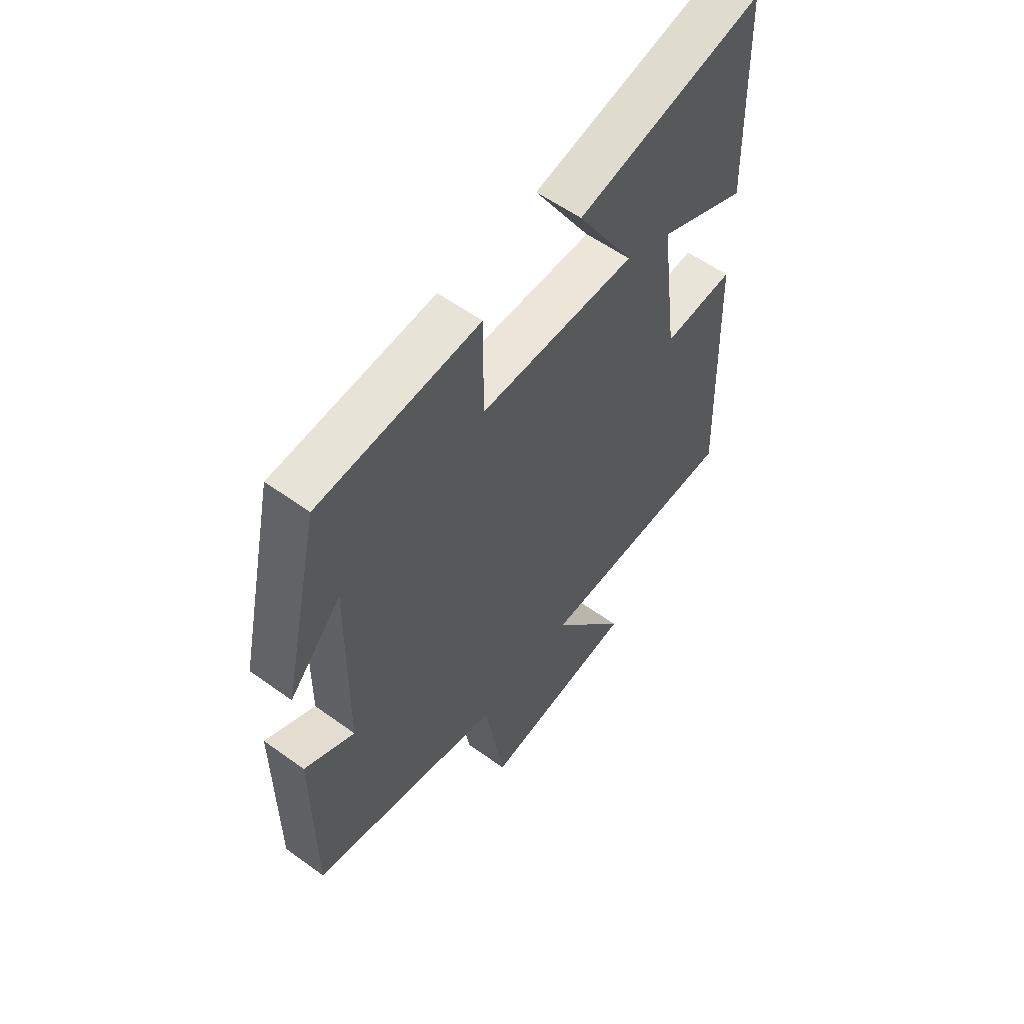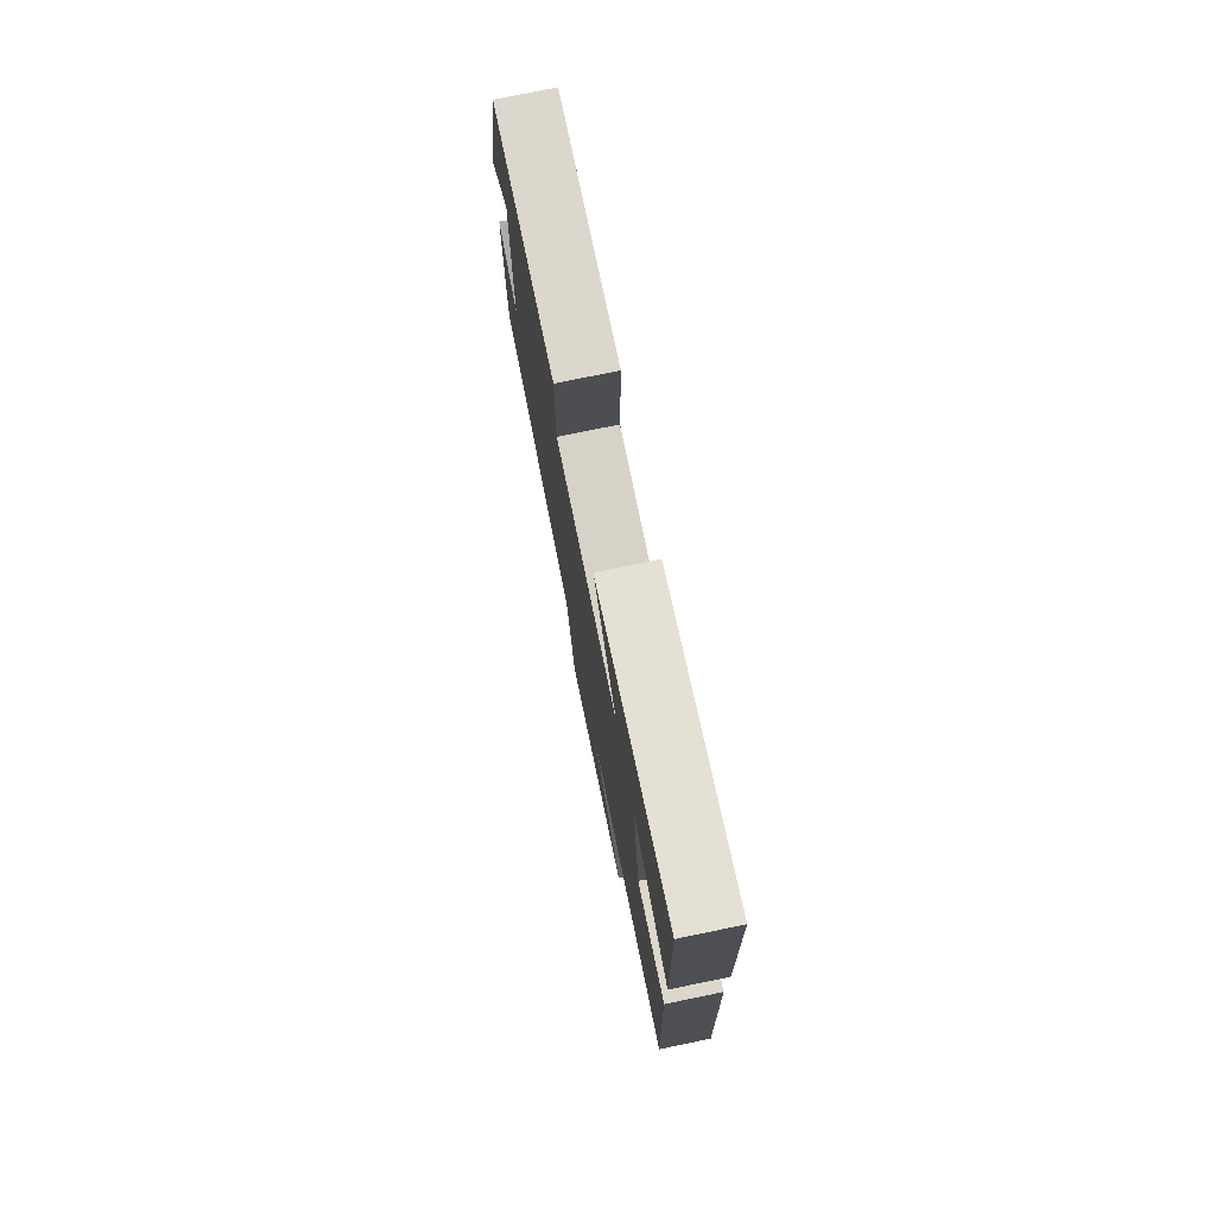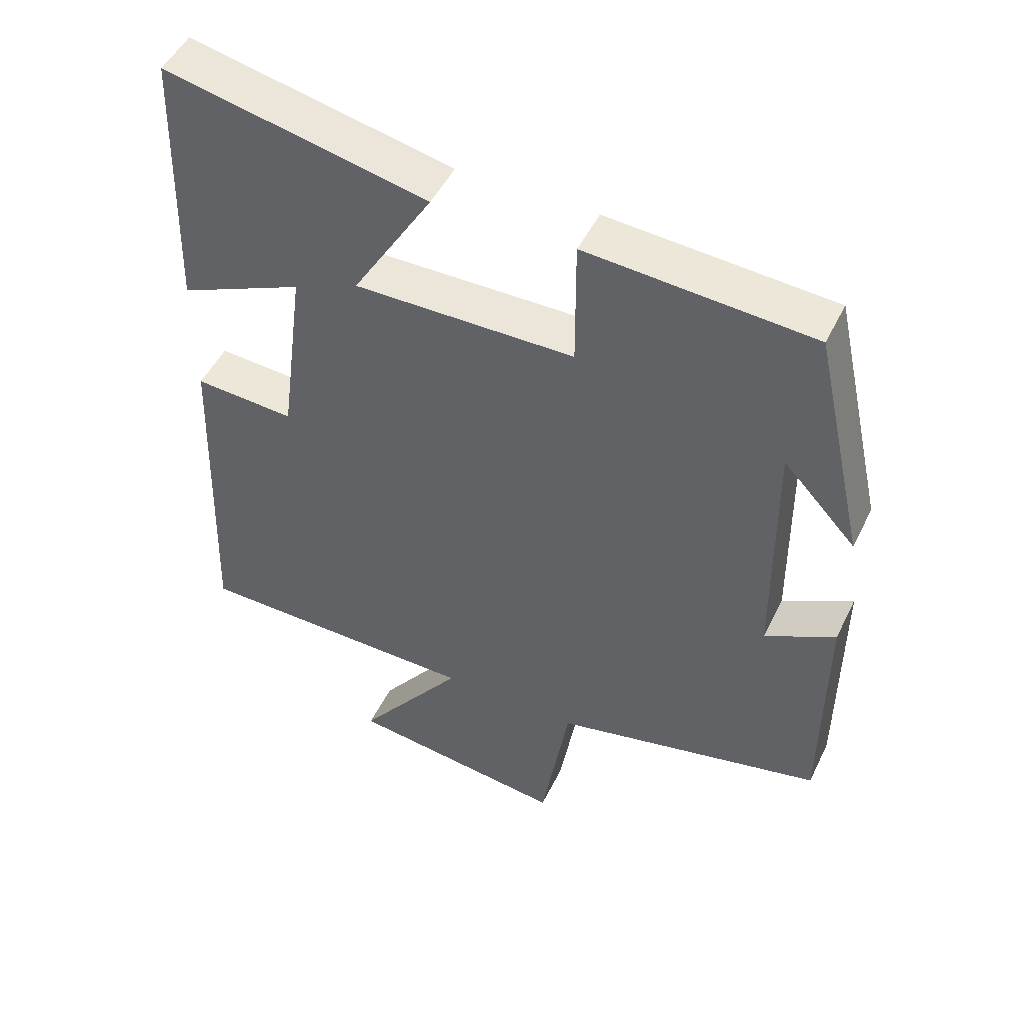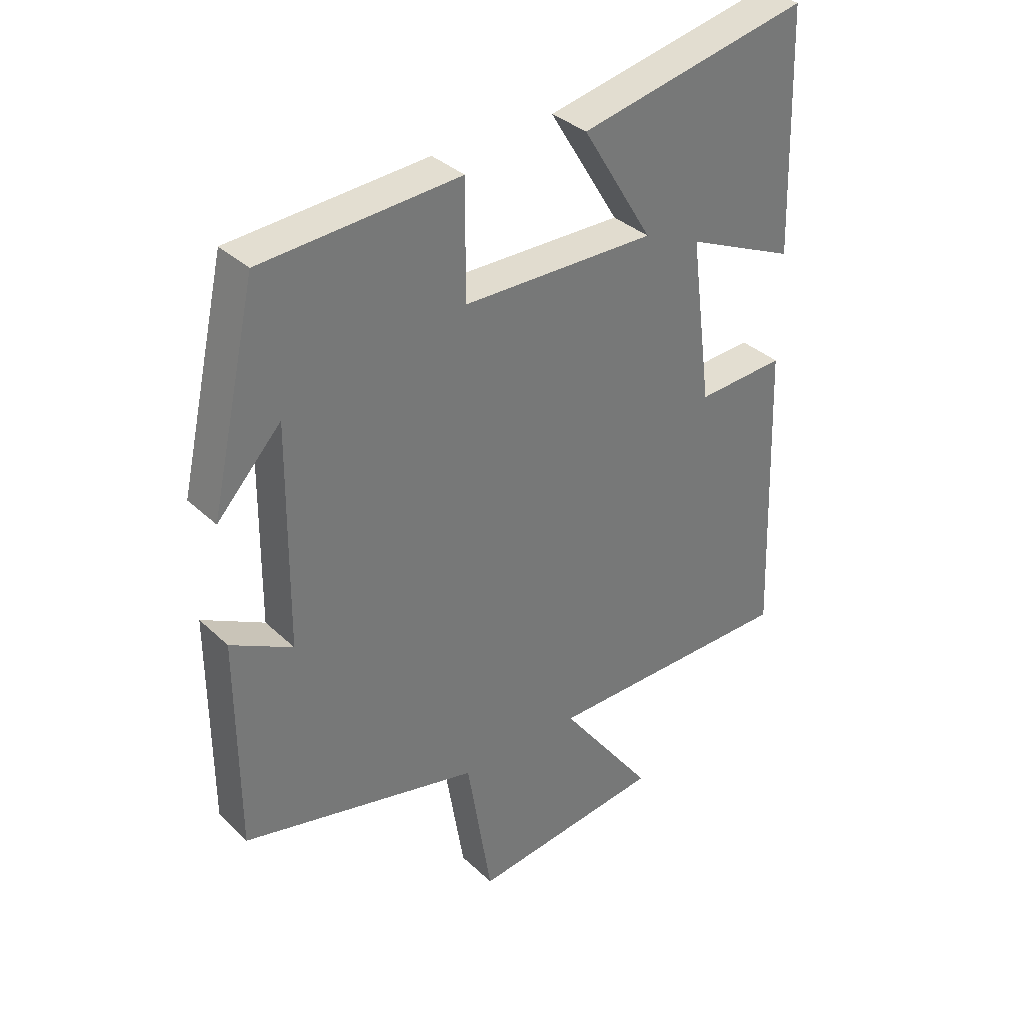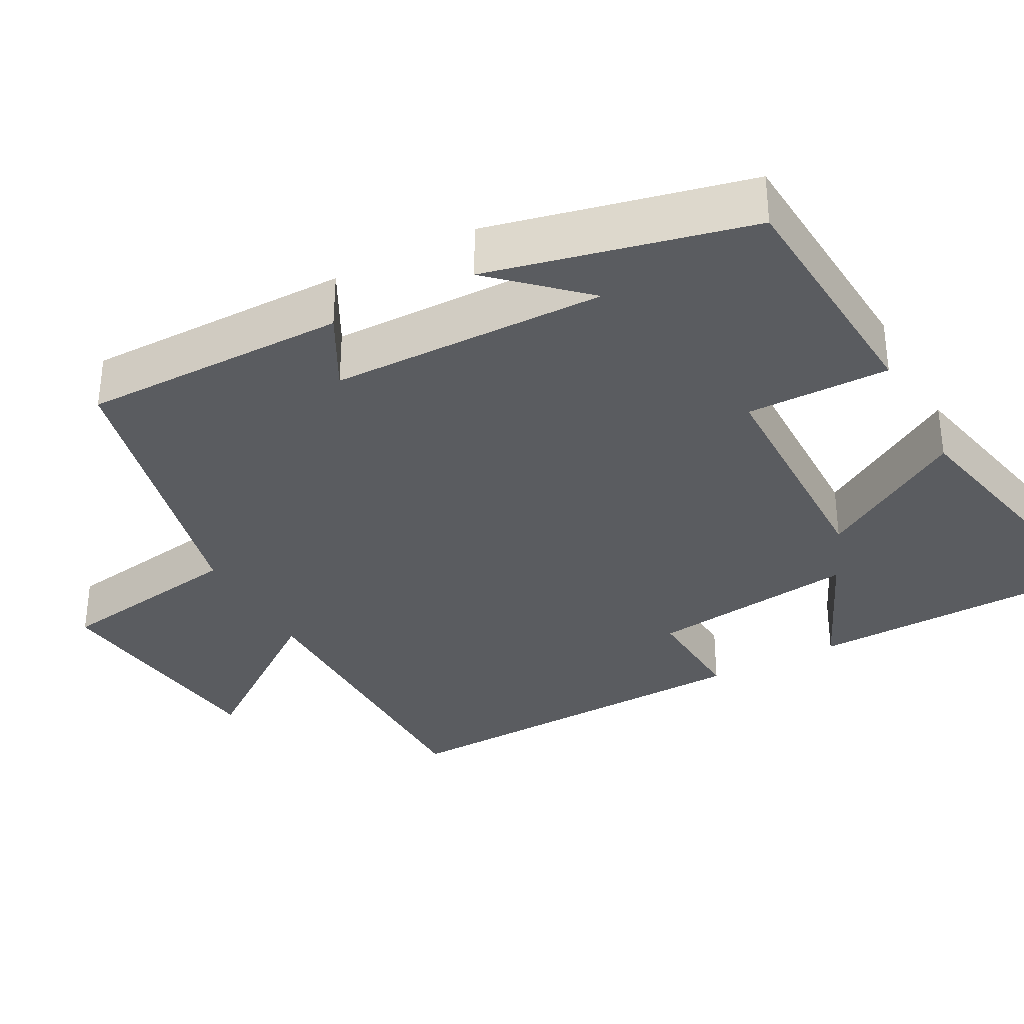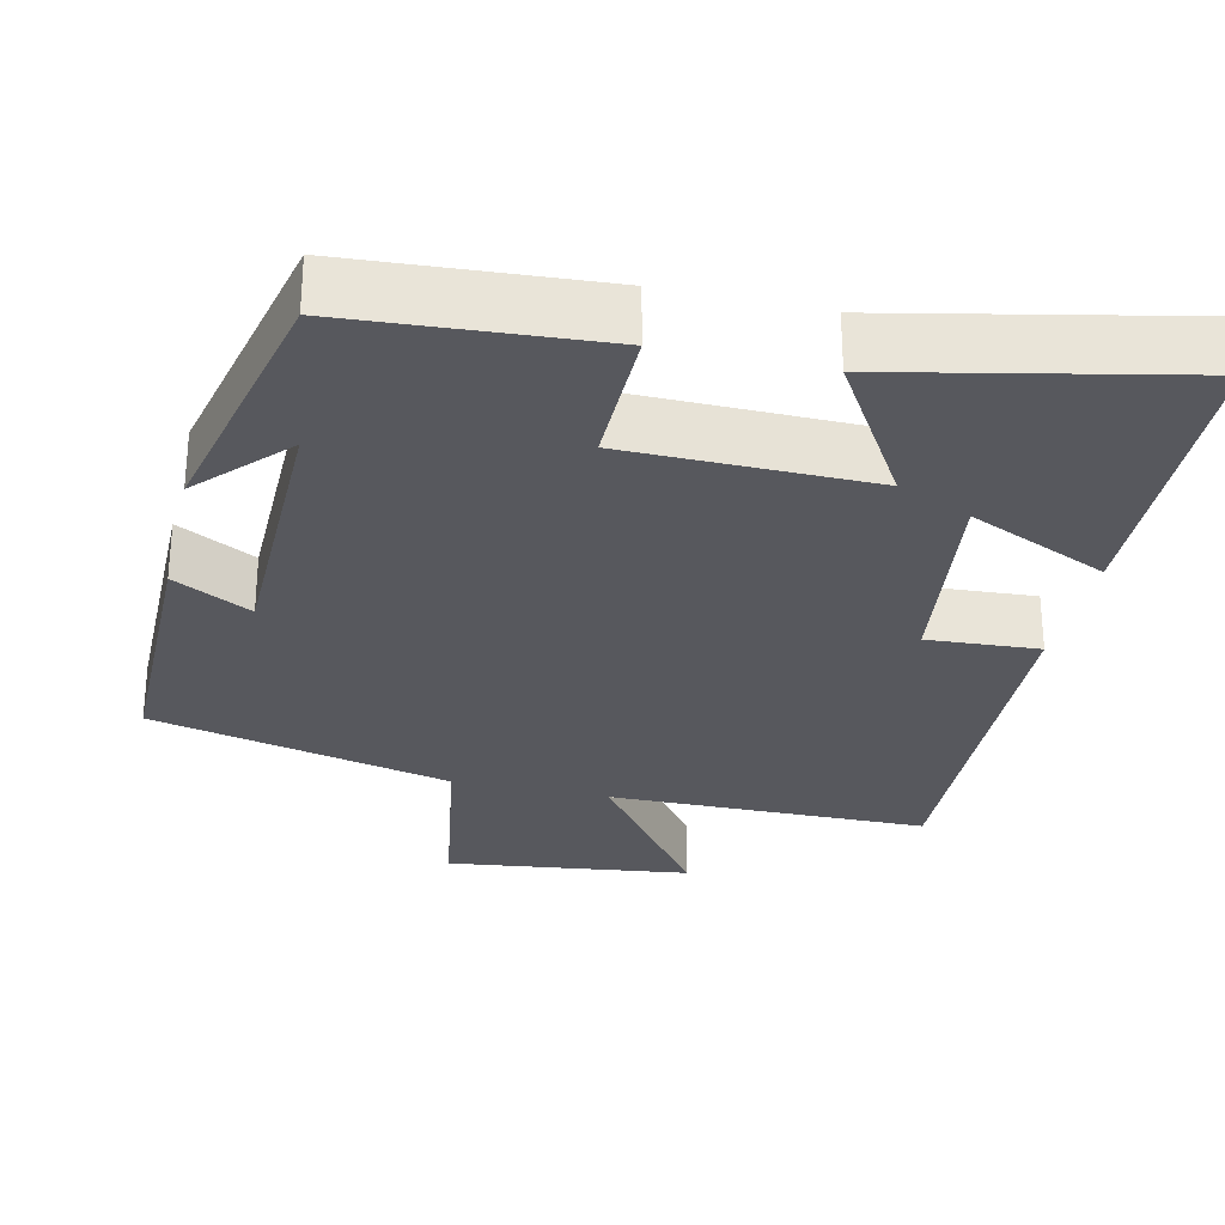
<metadata>
{"format":"obj","ext":"obj","renderer":"f3d","projection":"perspective","resolution":1024,"background":"white","views":[{"elev":57.0,"azim":-53.0,"up":"+Z"},{"elev":76.7,"azim":78.4,"up":"+Z"},{"elev":49.3,"azim":-154.6,"up":"+Z"},{"elev":34.8,"azim":-38.9,"up":"+Z"},{"elev":-33.8,"azim":-61.9,"up":"+Y"},{"elev":-28.9,"azim":-12.9,"up":"+Y"}]}
</metadata>
<code>
v 0.488 0.07 0.581
v 0.5 0.07 0.186
v 0.318 0.07 0.267
v 0.354 0.07 -0.007
v 0.5 0.07 0.002
v 0.518 0.07 -0.496
v 0.099 0.07 -0.5
v 0.256 0.07 -0.712
v -0.064 0.07 -0.752
v -0.105 0.07 -0.5
v -0.499 0.07 -0.408
v -0.5 0.07 -0.058
v -0.398 0.07 -0.112
v -0.394 0.07 0.25
v -0.5 0.07 0.136
v -0.423 0.07 0.478
v -0.096 0.07 0.5
v -0.097 0.07 0.312
v 0.223 0.07 0.308
v 0.106 0.07 0.5
v 0.488 0 0.581
v 0.5 0 0.186
v 0.318 0 0.267
v 0.354 0 -0.007
v 0.5 0 0.002
v 0.518 0 -0.496
v 0.099 0 -0.5
v 0.256 0 -0.712
v -0.064 0 -0.752
v -0.105 0 -0.5
v -0.499 0 -0.408
v -0.5 0 -0.058
v -0.398 0 -0.112
v -0.394 0 0.25
v -0.5 0 0.136
v -0.423 0 0.478
v -0.096 0 0.5
v -0.097 0 0.312
v 0.223 0 0.308
v 0.106 0 0.5
f 19 20 1
f 16 17 18
f 14 15 16
f 14 16 18
f 13 14 18 19
f 10 11 12 13
f 7 8 9 10
f 7 10 13
f 6 7 13
f 5 6 13
f 4 5 13
f 3 4 13 19
f 1 2 3
f 1 3 19
f 21 40 39
f 38 37 36
f 36 35 34
f 38 36 34
f 39 38 34 33
f 33 32 31 30
f 30 29 28 27
f 33 30 27
f 33 27 26
f 33 26 25
f 33 25 24
f 39 33 24 23
f 23 22 21
f 39 23 21
f 1 21 22 2
f 2 22 23 3
f 3 23 24 4
f 4 24 25 5
f 5 25 26 6
f 6 26 27 7
f 7 27 28 8
f 8 28 29 9
f 9 29 30 10
f 10 30 31 11
f 11 31 32 12
f 12 32 33 13
f 13 33 34 14
f 14 34 35 15
f 15 35 36 16
f 16 36 37 17
f 17 37 38 18
f 18 38 39 19
f 19 39 40 20
f 20 40 21 1

</code>
